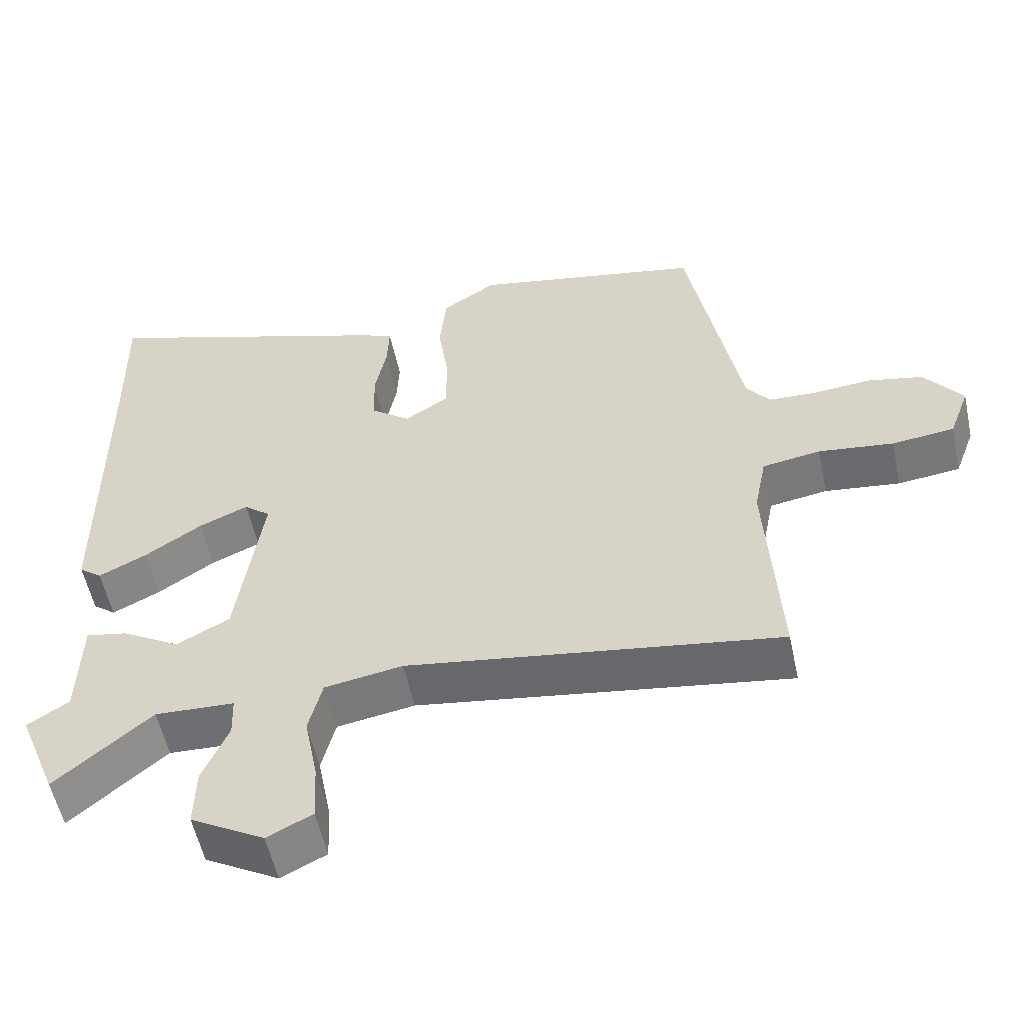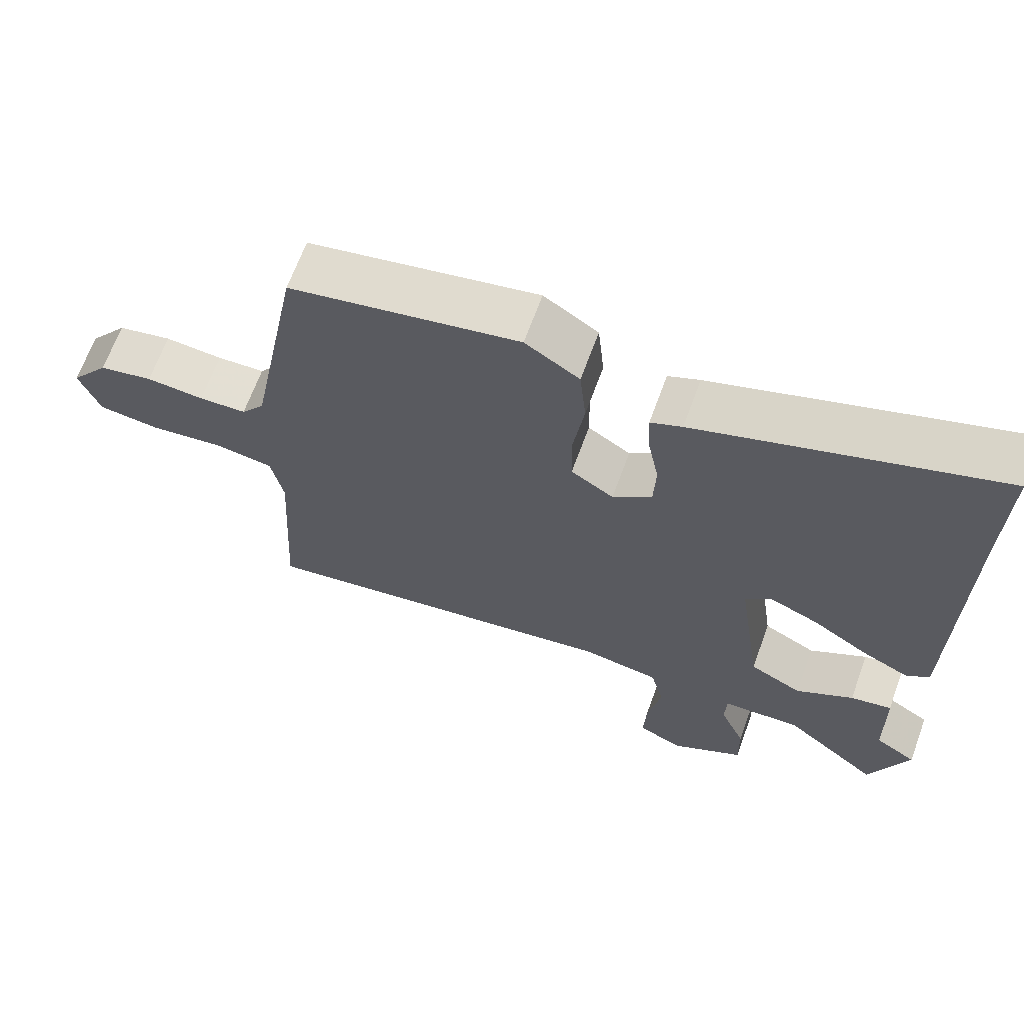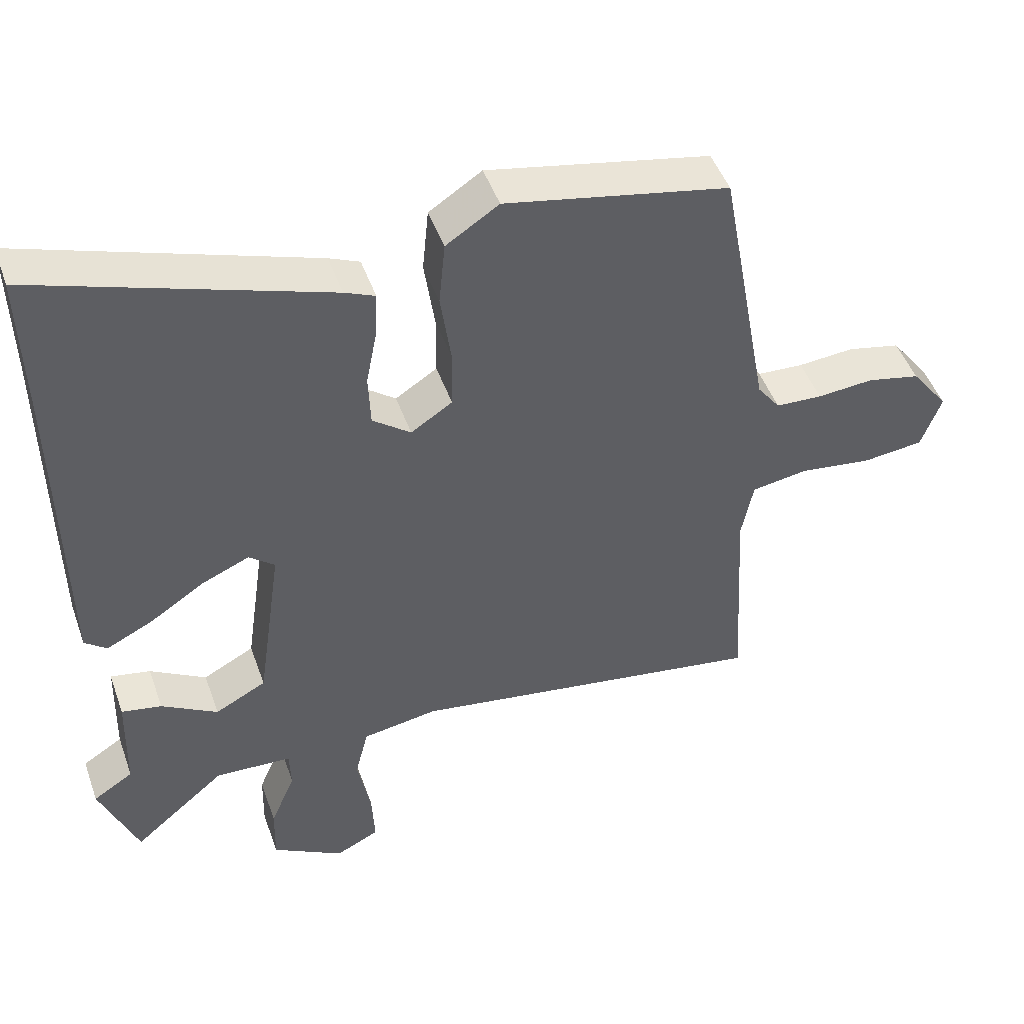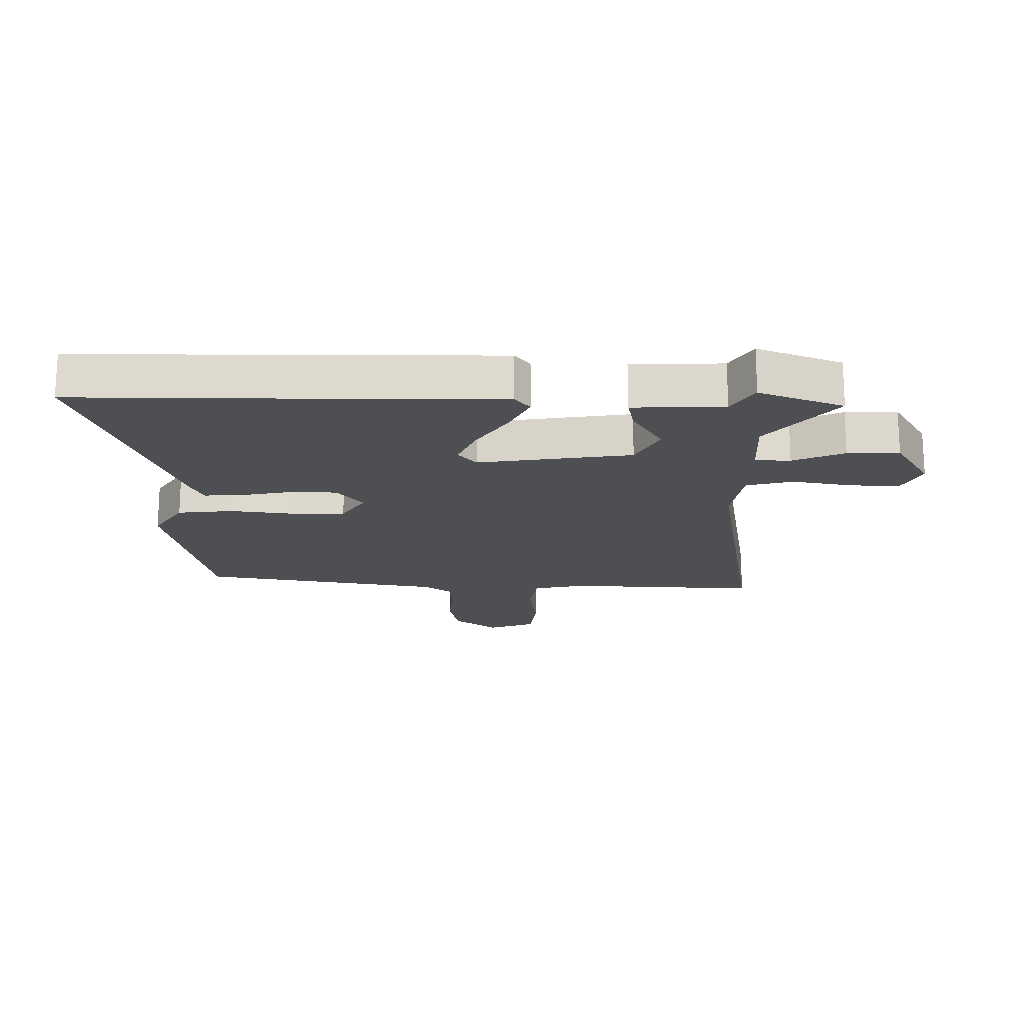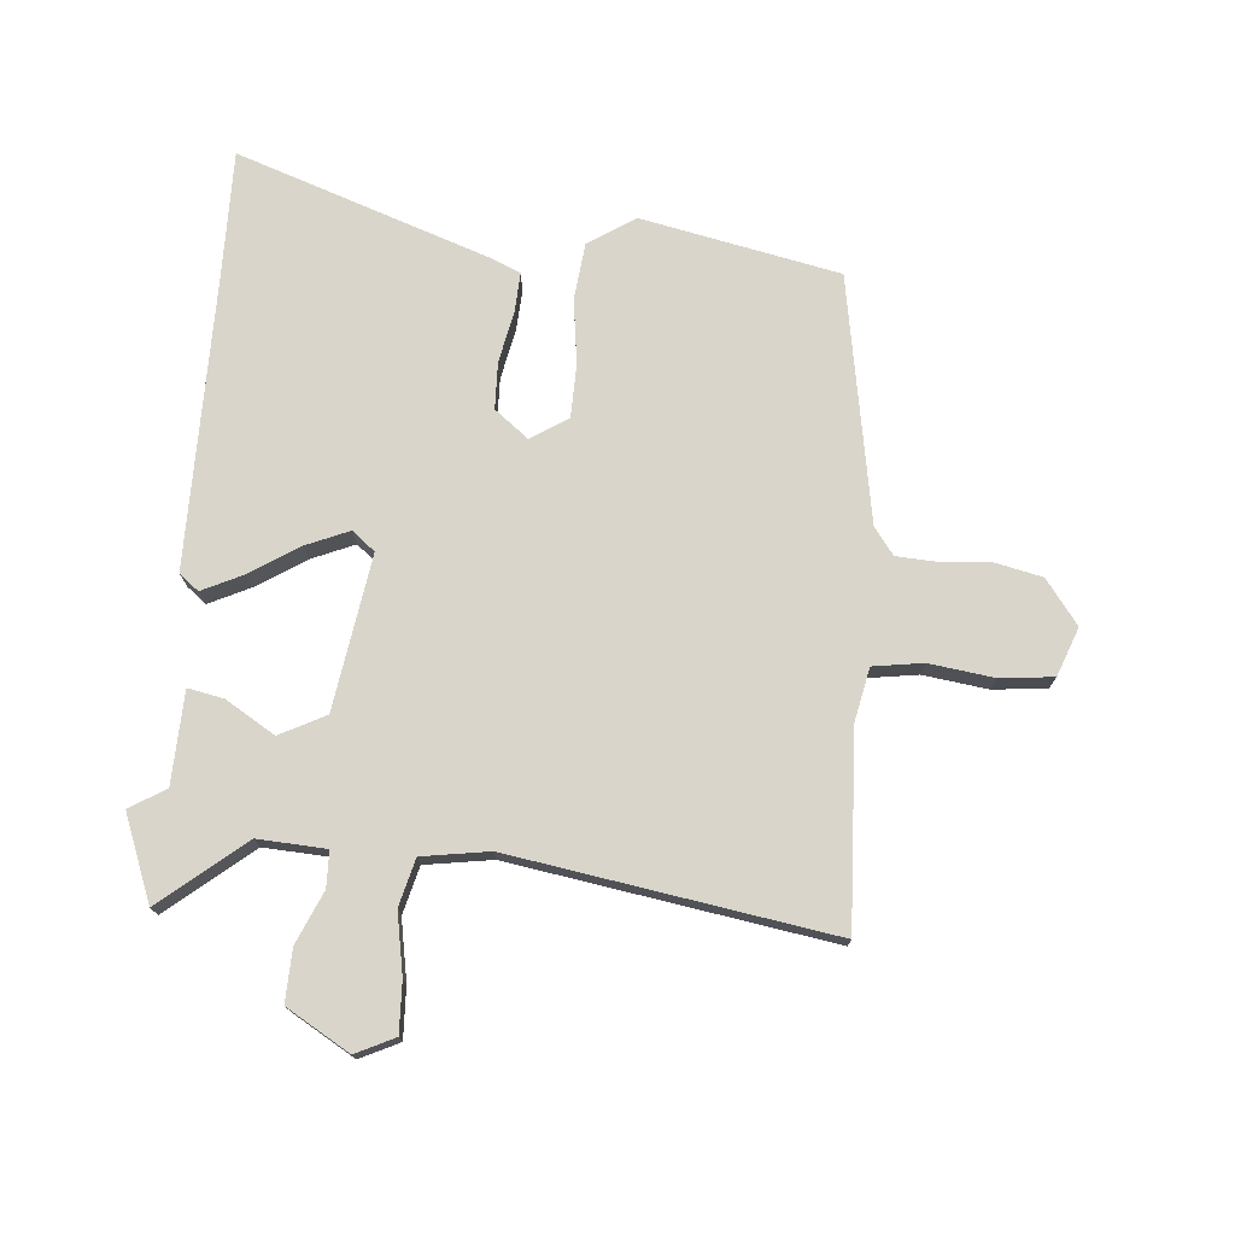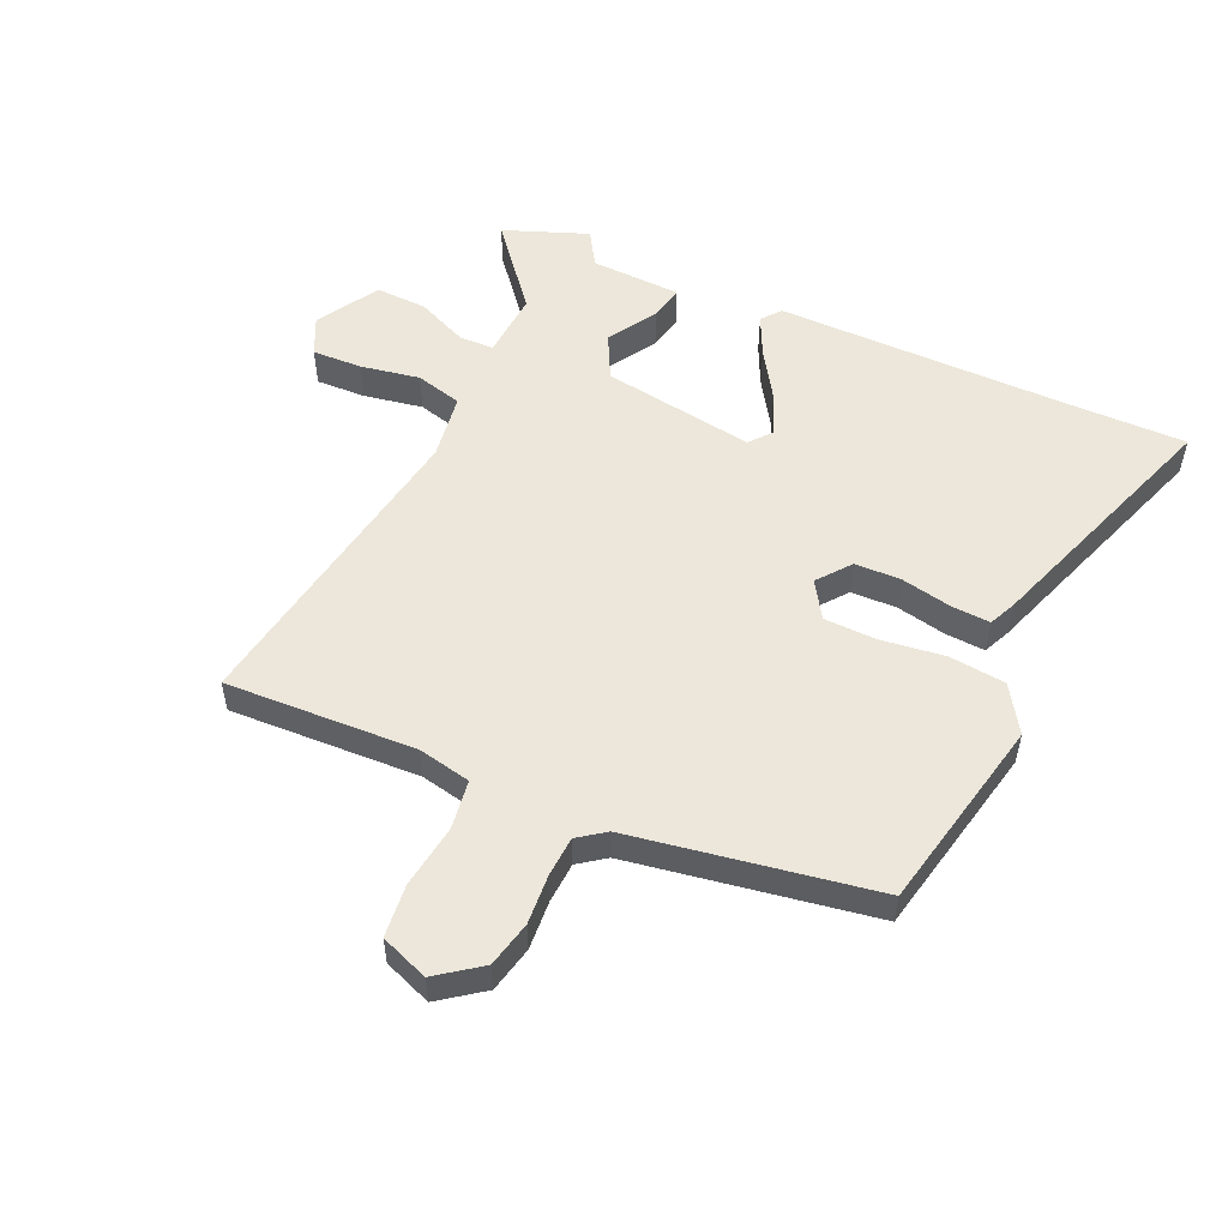
<metadata>
{"format":"obj","ext":"obj","renderer":"f3d","projection":"perspective","resolution":1024,"background":"white","views":[{"elev":-55.5,"azim":-167.9,"up":"+Z"},{"elev":66.7,"azim":20.1,"up":"+Z"},{"elev":47.5,"azim":160.8,"up":"+Z"},{"elev":-18.0,"azim":90.0,"up":"+Y"},{"elev":74.5,"azim":-174.6,"up":"+Y"},{"elev":53.1,"azim":-64.9,"up":"+Y"}]}
</metadata>
<code>
v 0.521 0.07 -0.447
v 0.466 0.07 -0.585
v 0.332 0.07 -0.472
v 0.221 0.07 -0.477
v 0.219 0.07 -0.535
v 0.255 0.07 -0.62
v 0.257 0.07 -0.705
v 0.154 0.07 -0.764
v 0.091 0.07 -0.733
v 0.095 0.07 -0.651
v 0.114 0.07 -0.553
v 0.095 0.07 -0.476
v -0.014 0.07 -0.458
v -0.534 0.07 -0.536
v -0.516 0.07 -0.221
v -0.533 0.07 -0.134
v -0.614 0.07 -0.121
v -0.719 0.07 -0.134
v -0.806 0.07 -0.124
v -0.835 0.07 -0.045
v -0.781 0.07 0.026
v -0.705 0.07 0.042
v -0.624 0.07 0.035
v -0.557 0.07 0.038
v -0.524 0.07 0.082
v -0.451 0.07 0.481
v -0.129 0.07 0.544
v -0.053 0.07 0.494
v -0.044 0.07 0.401
v -0.059 0.07 0.296
v -0.058 0.07 0.209
v 0.002 0.07 0.17
v 0.057 0.07 0.212
v 0.06 0.07 0.288
v 0.044 0.07 0.371
v 0.041 0.07 0.436
v 0.085 0.07 0.455
v 0.502 0.07 0.594
v 0.498 0.07 0.386
v 0.494 0.07 -0.088
v 0.462 0.07 -0.113
v 0.395 0.07 -0.08
v 0.316 0.07 -0.028
v 0.247 0.07 0.002
v 0.21 0.07 -0.028
v 0.246 0.07 -0.28
v 0.32 0.07 -0.319
v 0.401 0.07 -0.271
v 0.459 0.07 -0.26
v 0.463 0.07 -0.41
v 0.521 0 -0.447
v 0.466 0 -0.585
v 0.332 0 -0.472
v 0.221 0 -0.477
v 0.219 0 -0.535
v 0.255 0 -0.62
v 0.257 0 -0.705
v 0.154 0 -0.764
v 0.091 0 -0.733
v 0.095 0 -0.651
v 0.114 0 -0.553
v 0.095 0 -0.476
v -0.014 0 -0.458
v -0.534 0 -0.536
v -0.516 0 -0.221
v -0.533 0 -0.134
v -0.614 0 -0.121
v -0.719 0 -0.134
v -0.806 0 -0.124
v -0.835 0 -0.045
v -0.781 0 0.026
v -0.705 0 0.042
v -0.624 0 0.035
v -0.557 0 0.038
v -0.524 0 0.082
v -0.451 0 0.481
v -0.129 0 0.544
v -0.053 0 0.494
v -0.044 0 0.401
v -0.059 0 0.296
v -0.058 0 0.209
v 0.002 0 0.17
v 0.057 0 0.212
v 0.06 0 0.288
v 0.044 0 0.371
v 0.041 0 0.436
v 0.085 0 0.455
v 0.502 0 0.594
v 0.498 0 0.386
v 0.494 0 -0.088
v 0.462 0 -0.113
v 0.395 0 -0.08
v 0.316 0 -0.028
v 0.247 0 0.002
v 0.21 0 -0.028
v 0.246 0 -0.28
v 0.32 0 -0.319
v 0.401 0 -0.271
v 0.459 0 -0.26
v 0.463 0 -0.41
f 47 48 49 50
f 1 2 3
f 50 1 3
f 47 50 3
f 46 47 3
f 41 42 43
f 40 41 43
f 39 40 43
f 39 43 44
f 38 39 44
f 37 38 44
f 36 37 44
f 35 36 44
f 34 35 44
f 33 34 44 45
f 28 29 30
f 27 28 30
f 26 27 30
f 25 26 30
f 24 25 30 31
f 21 22 23
f 20 21 23
f 19 20 23
f 18 19 23
f 17 18 23
f 16 17 23 24
f 24 31 32
f 16 24 32
f 15 16 32
f 9 10 11
f 8 9 11
f 7 8 11
f 6 7 11
f 5 6 11
f 4 5 11 12
f 4 12 13
f 3 4 13
f 46 3 13
f 46 13 14
f 45 46 14
f 33 45 14
f 32 33 14
f 14 15 32
f 100 99 98 97
f 53 52 51
f 53 51 100
f 53 100 97
f 53 97 96
f 93 92 91
f 93 91 90
f 93 90 89
f 94 93 89
f 94 89 88
f 94 88 87
f 94 87 86
f 94 86 85
f 94 85 84
f 95 94 84 83
f 80 79 78
f 80 78 77
f 80 77 76
f 80 76 75
f 81 80 75 74
f 73 72 71
f 73 71 70
f 73 70 69
f 73 69 68
f 73 68 67
f 74 73 67 66
f 82 81 74
f 82 74 66
f 82 66 65
f 61 60 59
f 61 59 58
f 61 58 57
f 61 57 56
f 61 56 55
f 62 61 55 54
f 63 62 54
f 63 54 53
f 63 53 96
f 64 63 96
f 64 96 95
f 64 95 83
f 64 83 82
f 82 65 64
f 1 51 52 2
f 2 52 53 3
f 3 53 54 4
f 4 54 55 5
f 5 55 56 6
f 6 56 57 7
f 7 57 58 8
f 8 58 59 9
f 9 59 60 10
f 10 60 61 11
f 11 61 62 12
f 12 62 63 13
f 13 63 64 14
f 14 64 65 15
f 15 65 66 16
f 16 66 67 17
f 17 67 68 18
f 18 68 69 19
f 19 69 70 20
f 20 70 71 21
f 21 71 72 22
f 22 72 73 23
f 23 73 74 24
f 24 74 75 25
f 25 75 76 26
f 26 76 77 27
f 27 77 78 28
f 28 78 79 29
f 29 79 80 30
f 30 80 81 31
f 31 81 82 32
f 32 82 83 33
f 33 83 84 34
f 34 84 85 35
f 35 85 86 36
f 36 86 87 37
f 37 87 88 38
f 38 88 89 39
f 39 89 90 40
f 40 90 91 41
f 41 91 92 42
f 42 92 93 43
f 43 93 94 44
f 44 94 95 45
f 45 95 96 46
f 46 96 97 47
f 47 97 98 48
f 48 98 99 49
f 49 99 100 50
f 50 100 51 1

</code>
